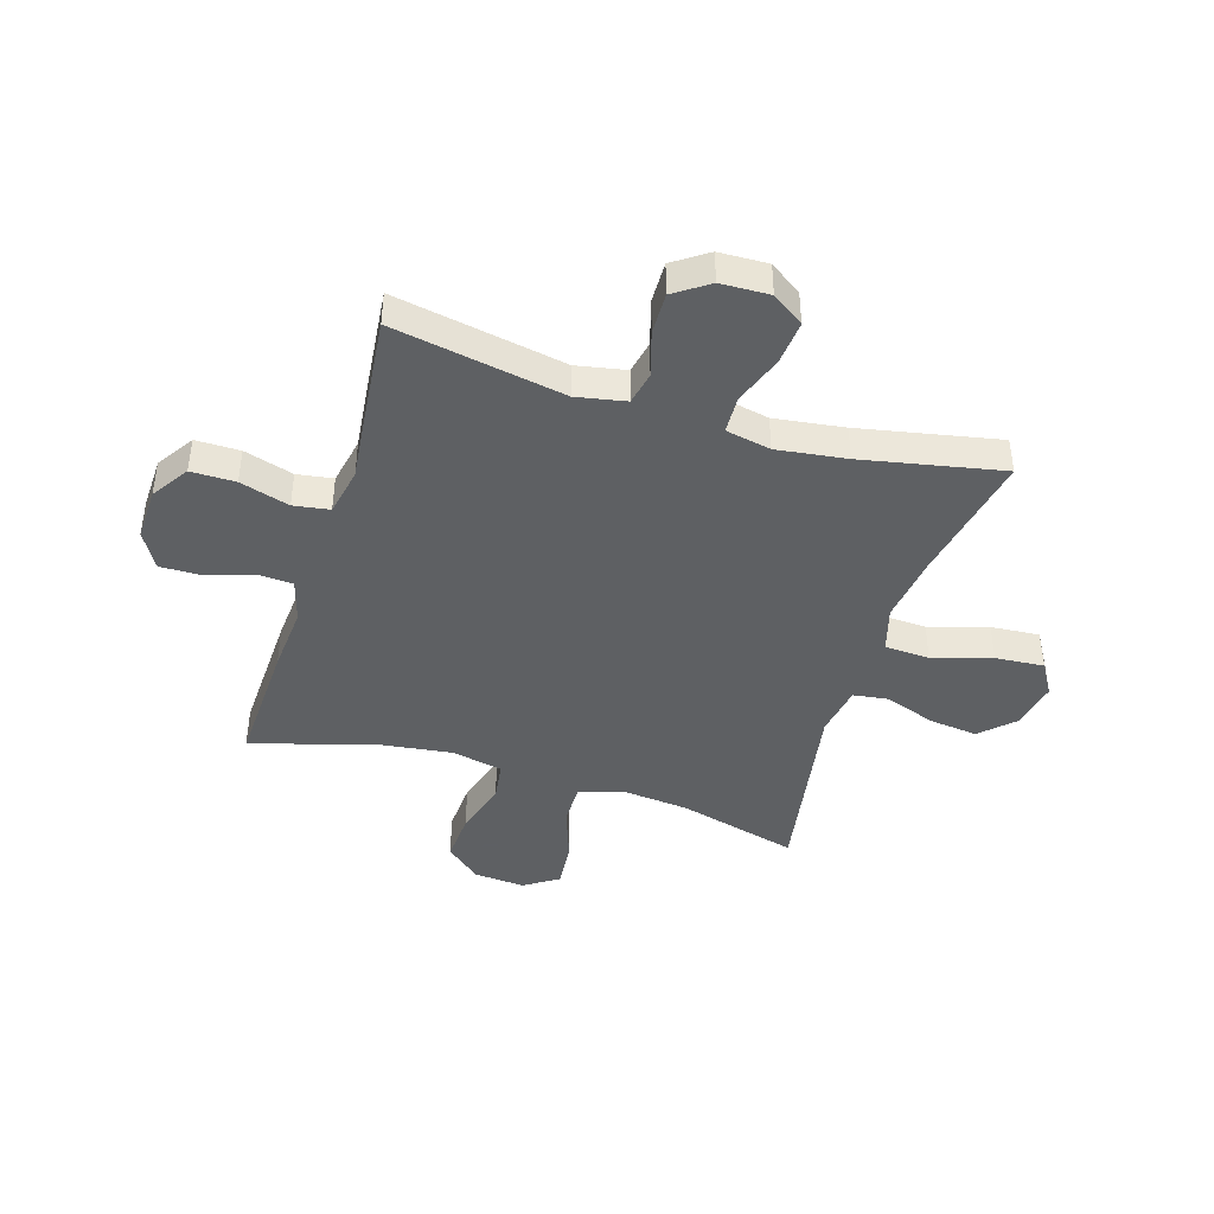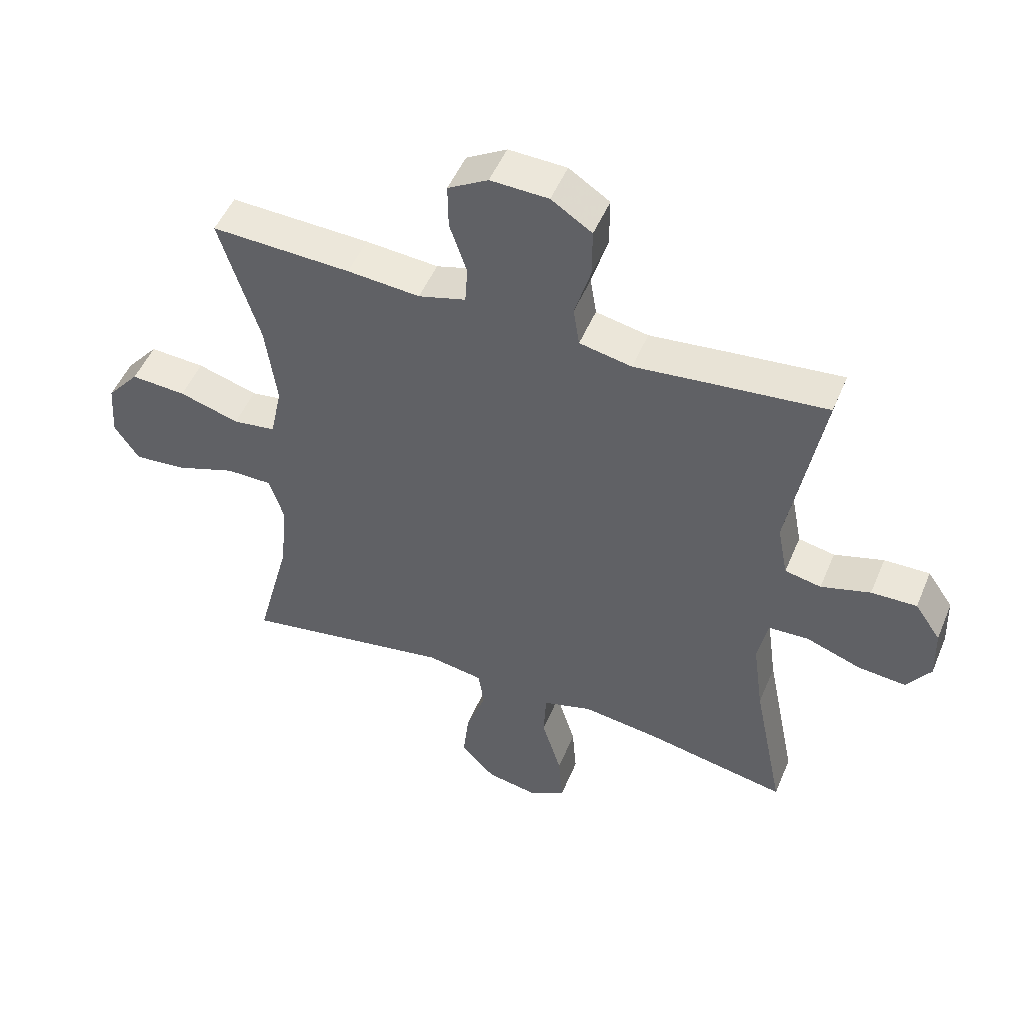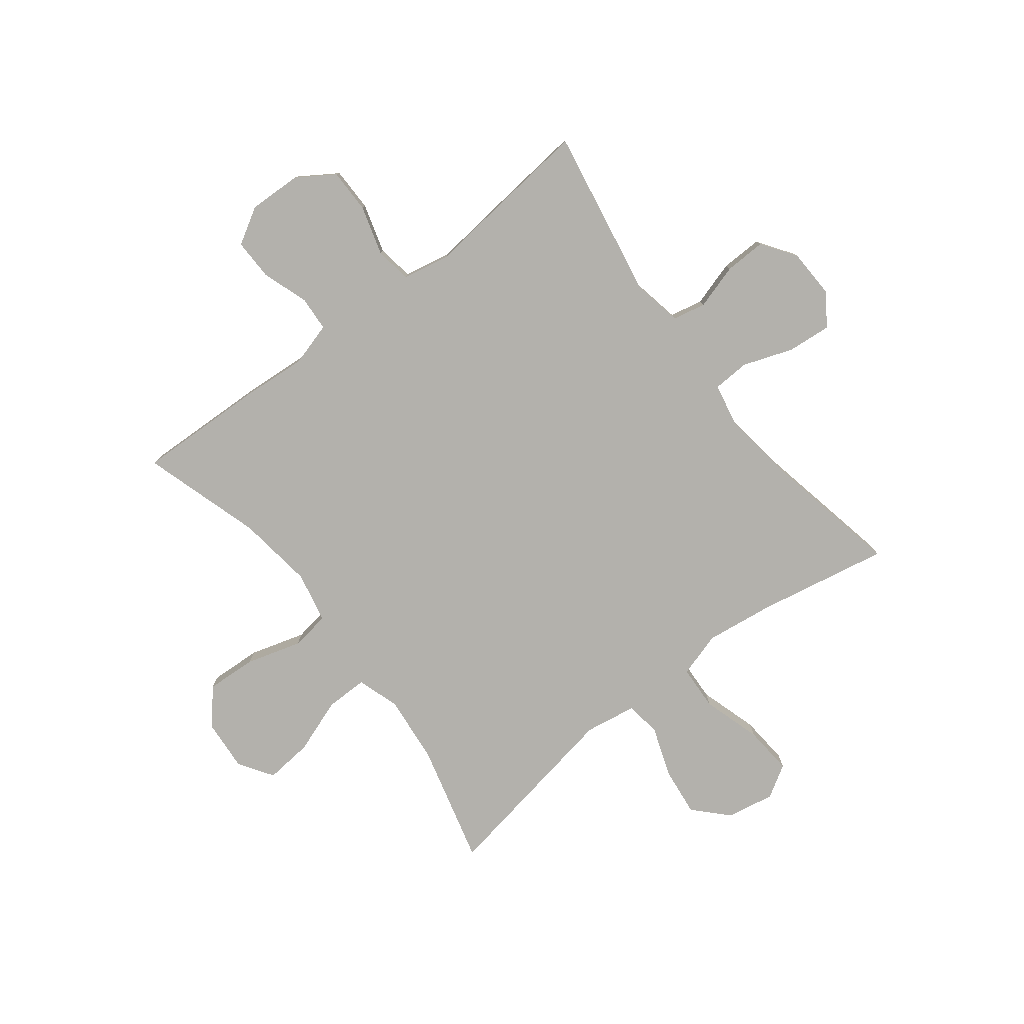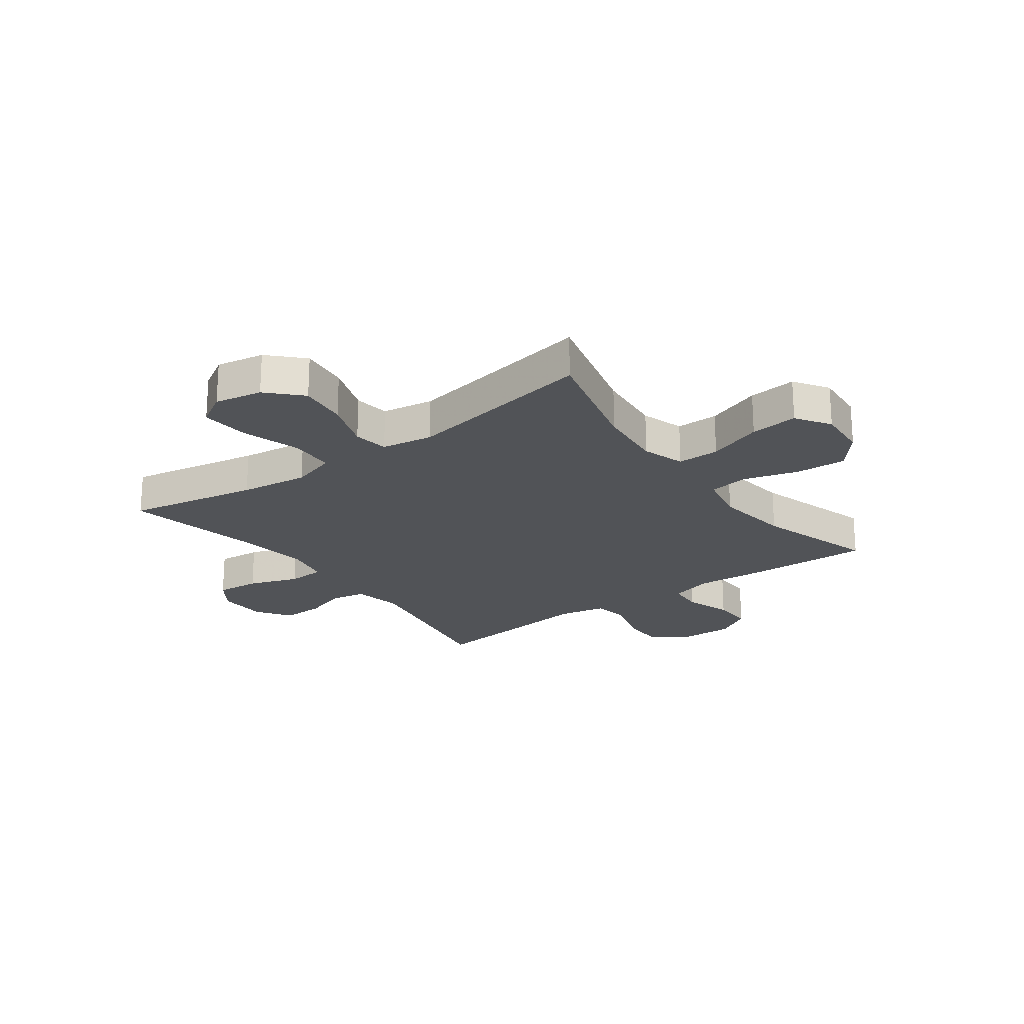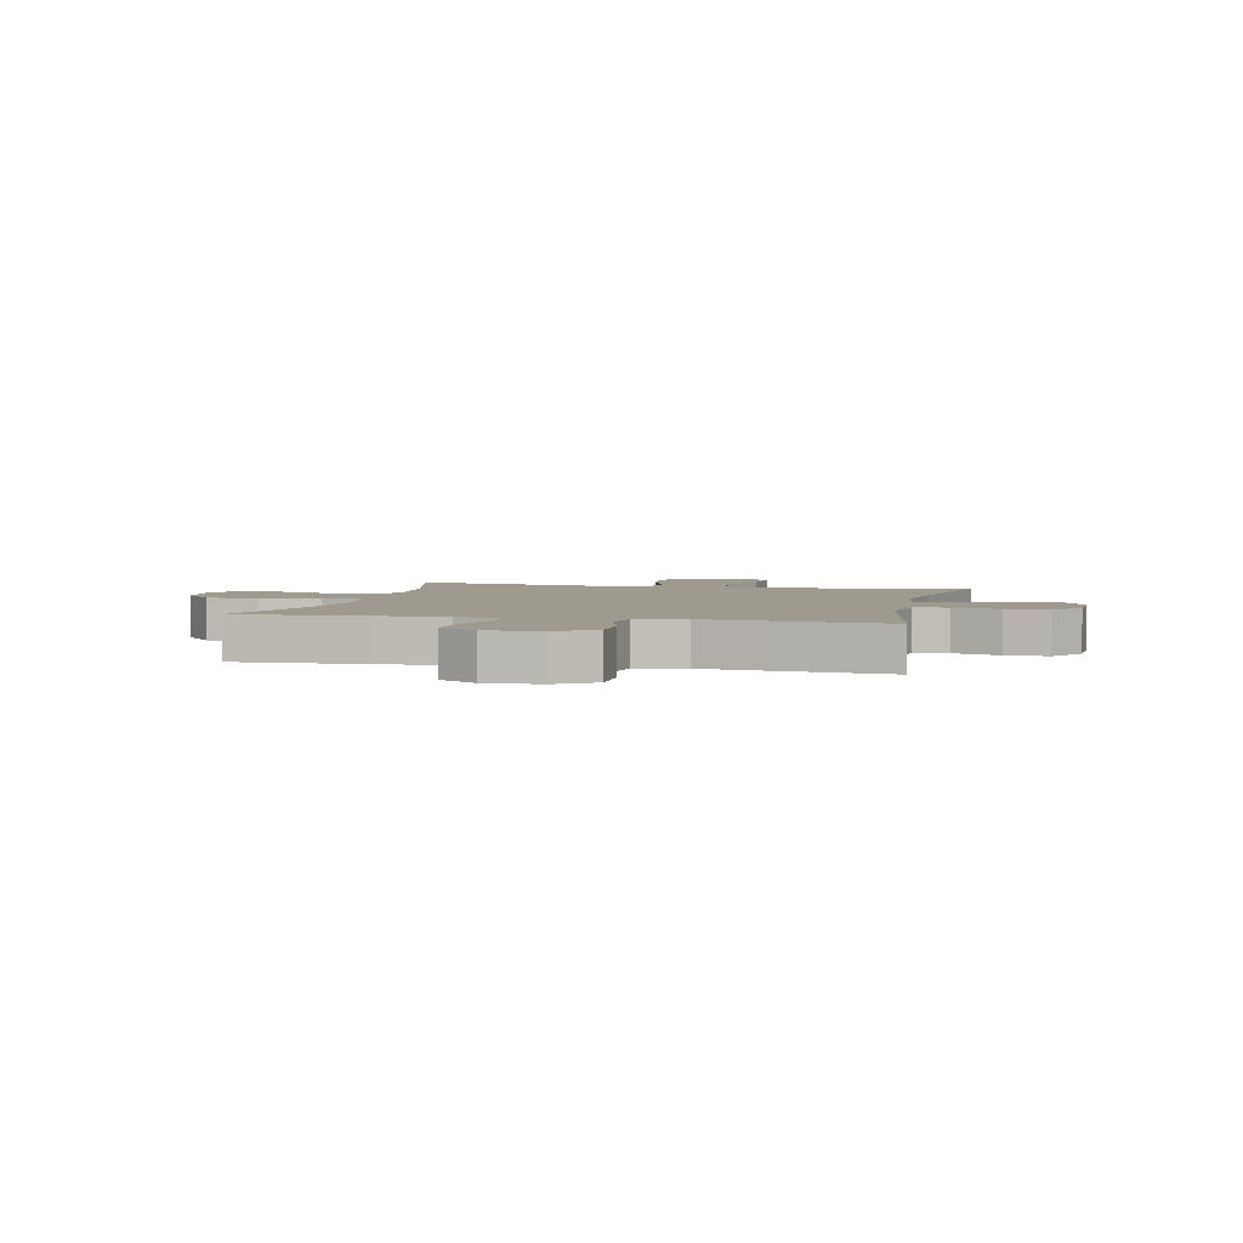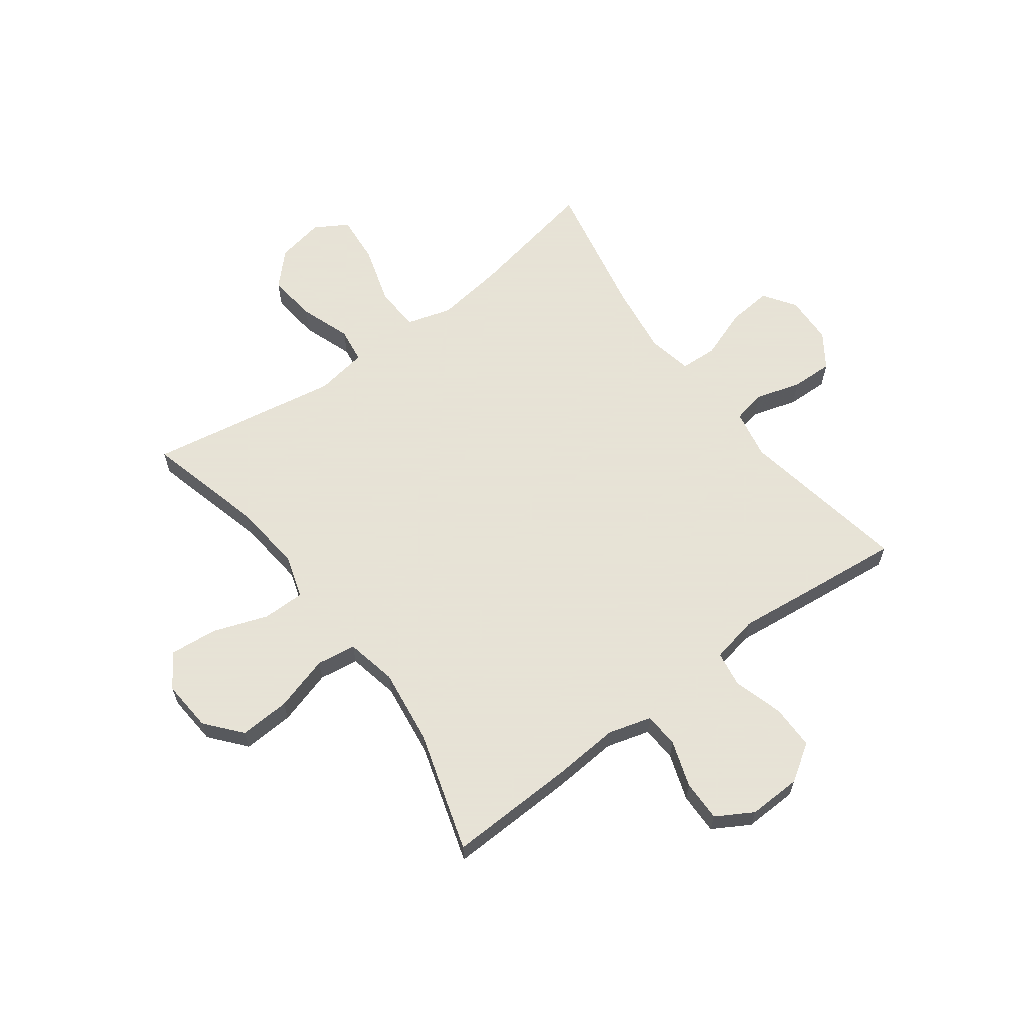
<metadata>
{"format":"obj","ext":"obj","renderer":"f3d","projection":"perspective","resolution":1024,"background":"white","views":[{"elev":-42.7,"azim":72.7,"up":"+Y"},{"elev":50.2,"azim":22.3,"up":"+Z"},{"elev":-79.1,"azim":37.7,"up":"+Y"},{"elev":-22.1,"azim":-143.6,"up":"+Y"},{"elev":3.6,"azim":12.8,"up":"+Y"},{"elev":62.8,"azim":-36.6,"up":"+Y"}]}
</metadata>
<code>
v 0.5 0.07 0.5
v 0.446 0.07 0.196
v 0.463 0.07 0.108
v 0.522 0.07 0.096
v 0.602 0.07 0.12
v 0.676 0.07 0.122
v 0.718 0.07 0.061
v 0.721 0.07 -0.026
v 0.682 0.07 -0.083
v 0.604 0.07 -0.076
v 0.515 0.07 -0.044
v 0.449 0.07 -0.047
v 0.433 0.07 -0.127
v 0.45 0.07 -0.251
v 0.5 0.07 -0.5
v 0.266 0.07 -0.455
v 0.144 0.07 -0.439
v 0.064 0.07 -0.463
v 0.06 0.07 -0.543
v 0.092 0.07 -0.648
v 0.099 0.07 -0.735
v 0.041 0.07 -0.77
v -0.044 0.07 -0.754
v -0.1 0.07 -0.696
v -0.09 0.07 -0.609
v -0.058 0.07 -0.519
v -0.067 0.07 -0.456
v -0.159 0.07 -0.441
v -0.5 0.07 -0.5
v -0.444 0.07 -0.285
v -0.432 0.07 -0.164
v -0.456 0.07 -0.088
v -0.531 0.07 -0.088
v -0.629 0.07 -0.123
v -0.714 0.07 -0.131
v -0.754 0.07 -0.07
v -0.747 0.07 0.021
v -0.694 0.07 0.084
v -0.604 0.07 0.079
v -0.506 0.07 0.05
v -0.436 0.07 0.06
v -0.417 0.07 0.151
v -0.435 0.07 0.287
v -0.5 0.07 0.5
v -0.273 0.07 0.492
v -0.155 0.07 0.483
v -0.078 0.07 0.505
v -0.074 0.07 0.567
v -0.102 0.07 0.65
v -0.103 0.07 0.723
v -0.038 0.07 0.761
v 0.056 0.07 0.758
v 0.122 0.07 0.715
v 0.122 0.07 0.636
v 0.096 0.07 0.548
v 0.106 0.07 0.484
v 0.191 0.07 0.467
v 0.318 0.07 0.481
v 0.5 0 0.5
v 0.446 0 0.196
v 0.463 0 0.108
v 0.522 0 0.096
v 0.602 0 0.12
v 0.676 0 0.122
v 0.718 0 0.061
v 0.721 0 -0.026
v 0.682 0 -0.083
v 0.604 0 -0.076
v 0.515 0 -0.044
v 0.449 0 -0.047
v 0.433 0 -0.127
v 0.45 0 -0.251
v 0.5 0 -0.5
v 0.266 0 -0.455
v 0.144 0 -0.439
v 0.064 0 -0.463
v 0.06 0 -0.543
v 0.092 0 -0.648
v 0.099 0 -0.735
v 0.041 0 -0.77
v -0.044 0 -0.754
v -0.1 0 -0.696
v -0.09 0 -0.609
v -0.058 0 -0.519
v -0.067 0 -0.456
v -0.159 0 -0.441
v -0.5 0 -0.5
v -0.444 0 -0.285
v -0.432 0 -0.164
v -0.456 0 -0.088
v -0.531 0 -0.088
v -0.629 0 -0.123
v -0.714 0 -0.131
v -0.754 0 -0.07
v -0.747 0 0.021
v -0.694 0 0.084
v -0.604 0 0.079
v -0.506 0 0.05
v -0.436 0 0.06
v -0.417 0 0.151
v -0.435 0 0.287
v -0.5 0 0.5
v -0.273 0 0.492
v -0.155 0 0.483
v -0.078 0 0.505
v -0.074 0 0.567
v -0.102 0 0.65
v -0.103 0 0.723
v -0.038 0 0.761
v 0.056 0 0.758
v 0.122 0 0.715
v 0.122 0 0.636
v 0.096 0 0.548
v 0.106 0 0.484
v 0.191 0 0.467
v 0.318 0 0.481
f 57 58 1 2
f 56 57 2 3
f 53 54 55
f 52 53 55
f 51 52 55
f 50 51 55
f 49 50 55
f 48 49 55
f 47 48 55 56
f 46 47 56 3
f 45 46 3
f 44 45 3
f 43 44 3
f 38 39 40
f 37 38 40
f 36 37 40
f 35 36 40
f 34 35 40
f 33 34 40
f 32 33 40 41
f 31 32 41 42
f 28 29 30
f 27 28 30 31
f 24 25 26
f 23 24 26
f 22 23 26
f 21 22 26
f 20 21 26
f 19 20 26
f 18 19 26 27
f 27 31 42
f 18 27 42
f 17 18 42
f 14 15 16
f 17 42 43
f 16 17 43
f 14 16 43
f 13 14 43
f 9 10 11
f 8 9 11
f 7 8 11
f 6 7 11
f 5 6 11
f 4 5 11
f 3 4 11 12
f 3 12 13 43
f 60 59 116 115
f 61 60 115 114
f 113 112 111
f 113 111 110
f 113 110 109
f 113 109 108
f 113 108 107
f 113 107 106
f 114 113 106 105
f 61 114 105 104
f 61 104 103
f 61 103 102
f 61 102 101
f 98 97 96
f 98 96 95
f 98 95 94
f 98 94 93
f 98 93 92
f 98 92 91
f 99 98 91 90
f 100 99 90 89
f 88 87 86
f 89 88 86 85
f 84 83 82
f 84 82 81
f 84 81 80
f 84 80 79
f 84 79 78
f 84 78 77
f 85 84 77 76
f 100 89 85
f 100 85 76
f 100 76 75
f 74 73 72
f 101 100 75
f 101 75 74
f 101 74 72
f 101 72 71
f 69 68 67
f 69 67 66
f 69 66 65
f 69 65 64
f 69 64 63
f 69 63 62
f 70 69 62 61
f 101 71 70 61
f 1 59 60 2
f 2 60 61 3
f 3 61 62 4
f 4 62 63 5
f 5 63 64 6
f 6 64 65 7
f 7 65 66 8
f 8 66 67 9
f 9 67 68 10
f 10 68 69 11
f 11 69 70 12
f 12 70 71 13
f 13 71 72 14
f 14 72 73 15
f 15 73 74 16
f 16 74 75 17
f 17 75 76 18
f 18 76 77 19
f 19 77 78 20
f 20 78 79 21
f 21 79 80 22
f 22 80 81 23
f 23 81 82 24
f 24 82 83 25
f 25 83 84 26
f 26 84 85 27
f 27 85 86 28
f 28 86 87 29
f 29 87 88 30
f 30 88 89 31
f 31 89 90 32
f 32 90 91 33
f 33 91 92 34
f 34 92 93 35
f 35 93 94 36
f 36 94 95 37
f 37 95 96 38
f 38 96 97 39
f 39 97 98 40
f 40 98 99 41
f 41 99 100 42
f 42 100 101 43
f 43 101 102 44
f 44 102 103 45
f 45 103 104 46
f 46 104 105 47
f 47 105 106 48
f 48 106 107 49
f 49 107 108 50
f 50 108 109 51
f 51 109 110 52
f 52 110 111 53
f 53 111 112 54
f 54 112 113 55
f 55 113 114 56
f 56 114 115 57
f 57 115 116 58
f 58 116 59 1

</code>
